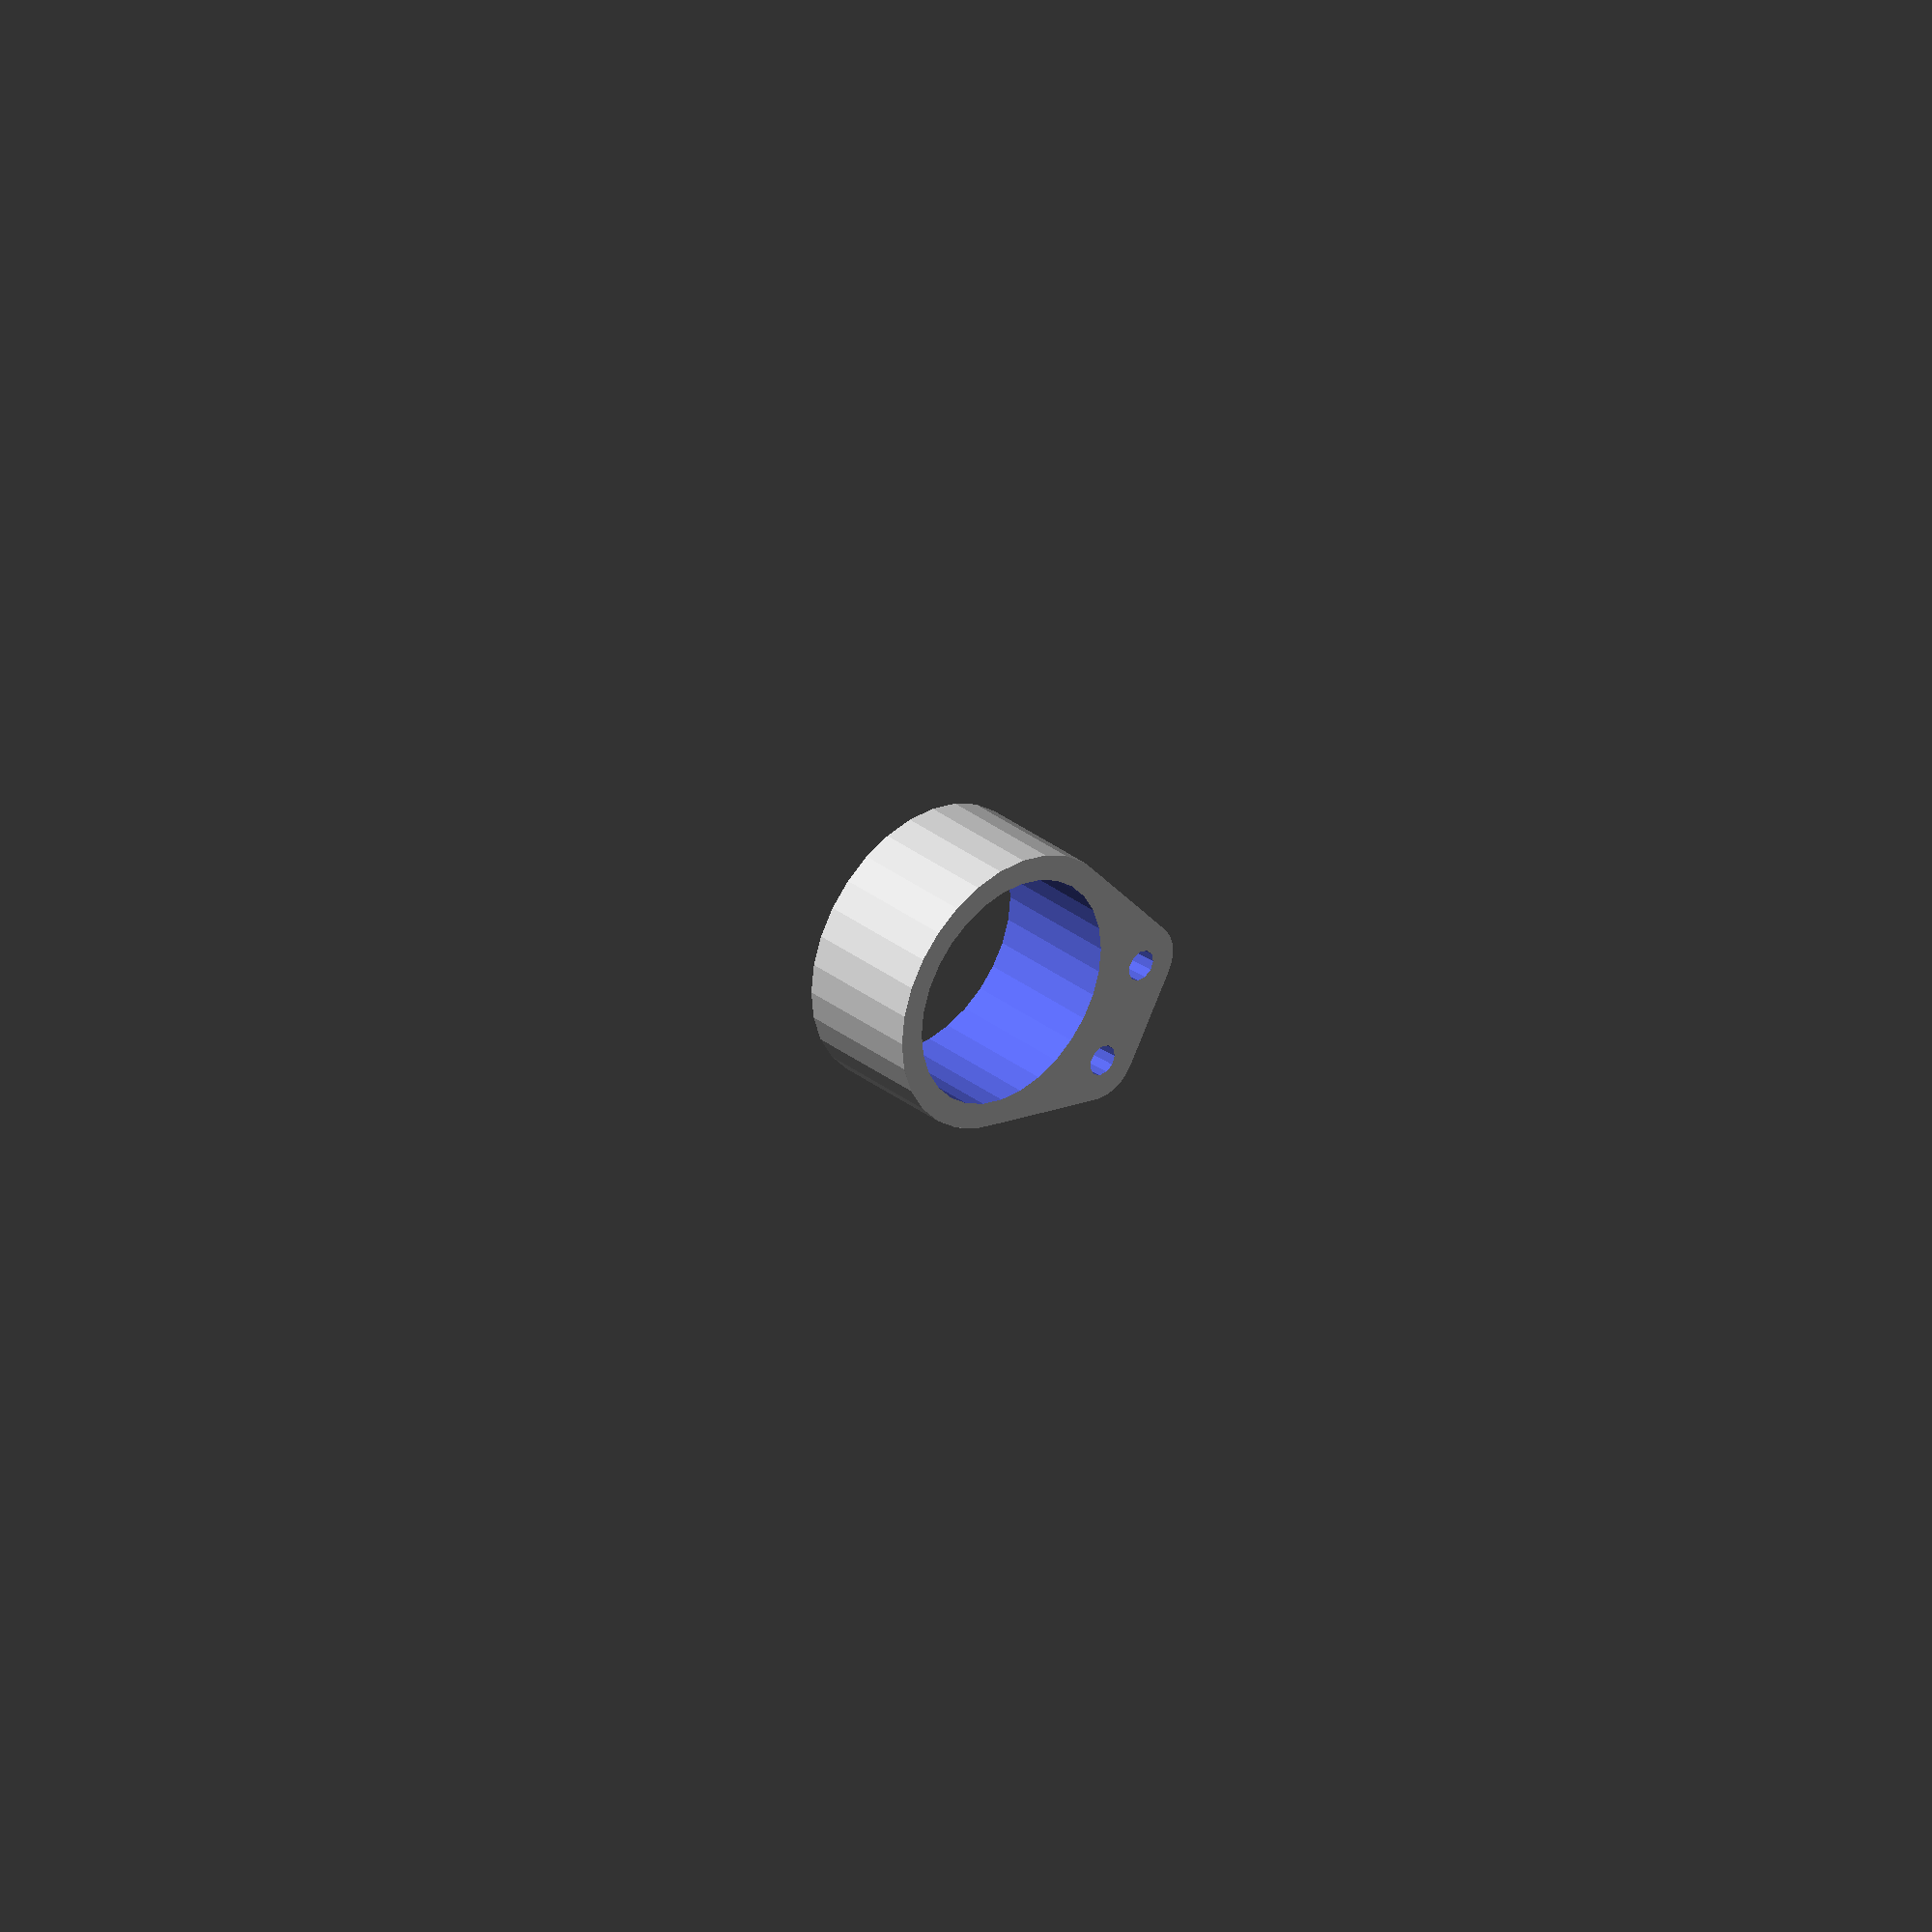
<openscad>
spacerD = 36.4;
protrudeLen = 6;
thick = 4;
height = 20;
rodD = 4.9;
rodSpacing = 10.6 + rodD;

$fs=1.5;
intersection() {
    difference() {
        hull() {
            cylinder(d=spacerD + 2*thick, h=height, center=true);
            for (xoff=[-rodSpacing/2:rodSpacing:rodSpacing/2]) {
                translate([xoff, spacerD/2 + protrudeLen, 0]) rotate([10,0,0]) cylinder(d=rodD + 2*thick, h=height+3, center=true);
            }
        }
        cylinder(d=spacerD, h=100, center=true);
        for (xoff=[-rodSpacing/2:rodSpacing:rodSpacing/2]) {
            translate([xoff, spacerD/2 + protrudeLen, 0]) rotate([10,0,0]) cylinder(d=rodD, h=100, center=true);
        }

    }
    cylinder(r=100, h=height, center=true);
}

</openscad>
<views>
elev=148.2 azim=59.7 roll=42.6 proj=o view=solid
</views>
